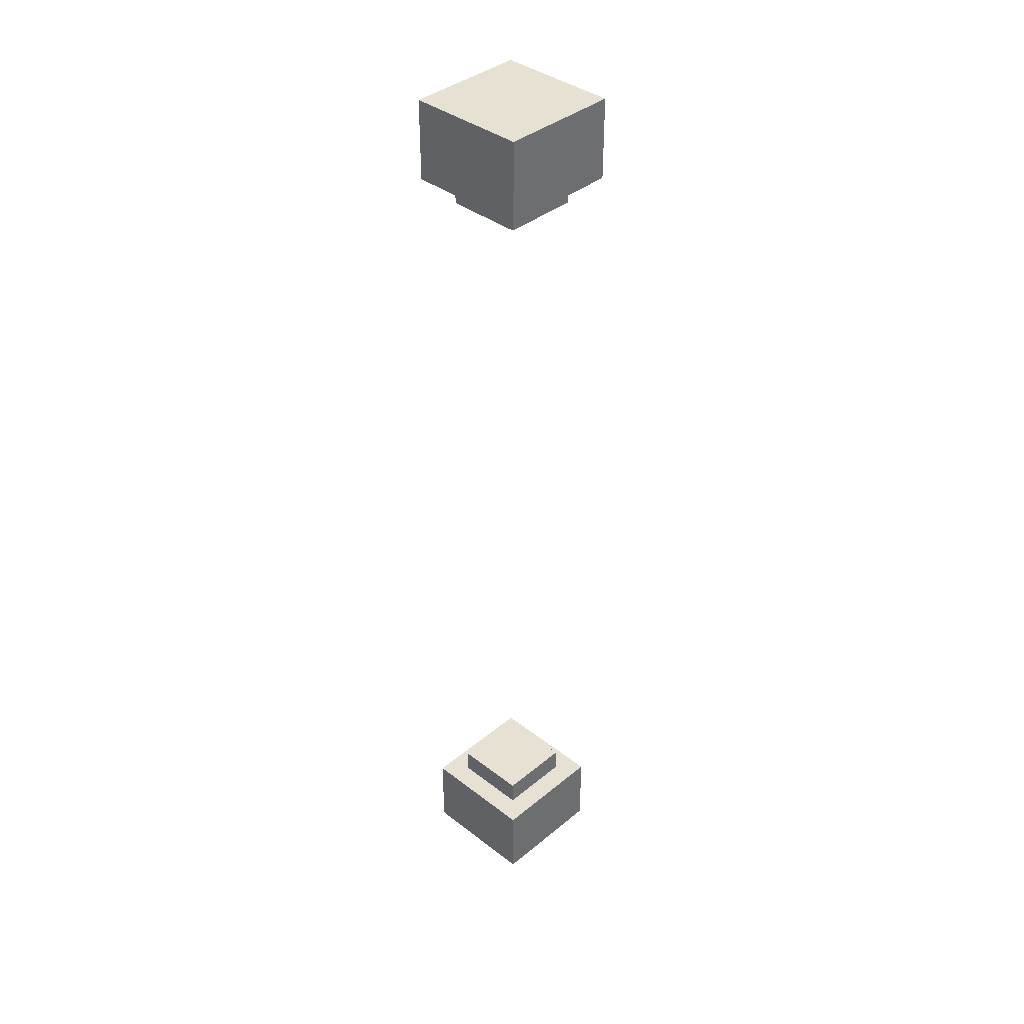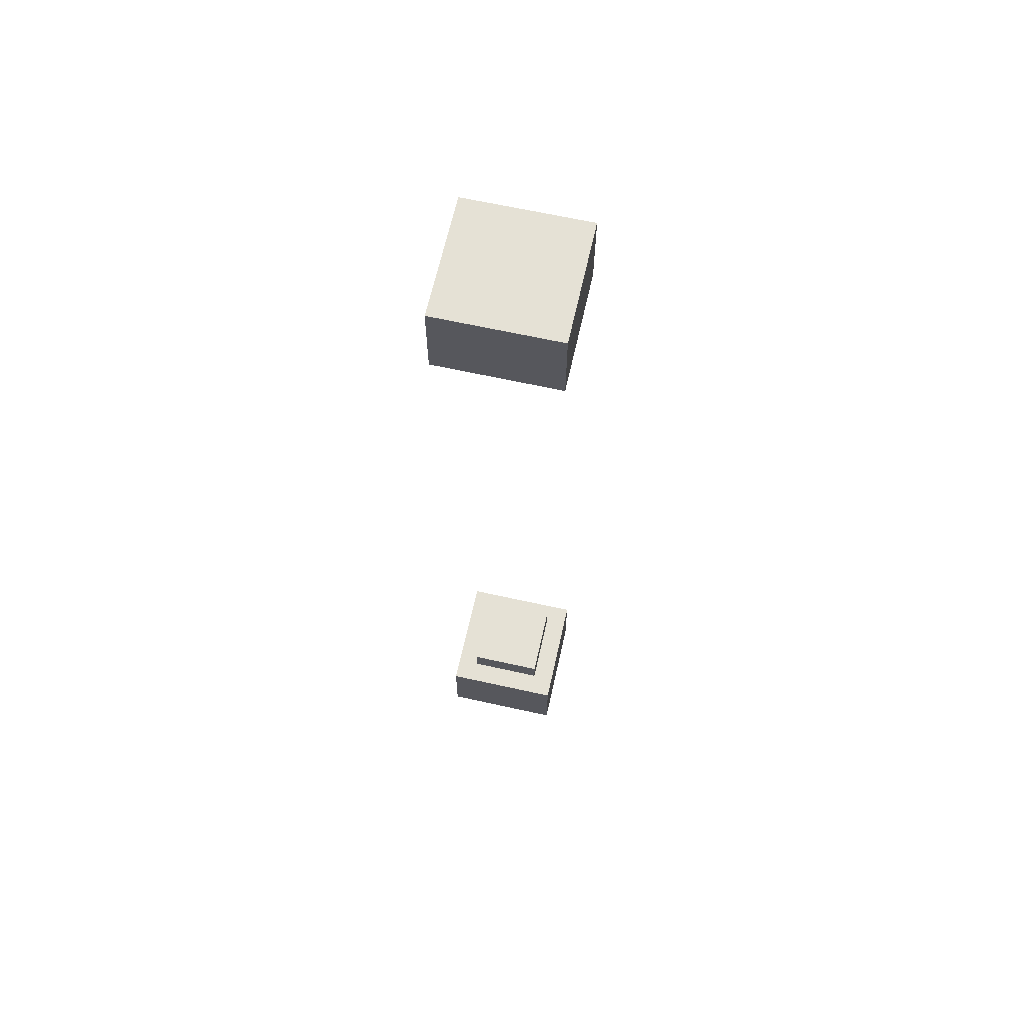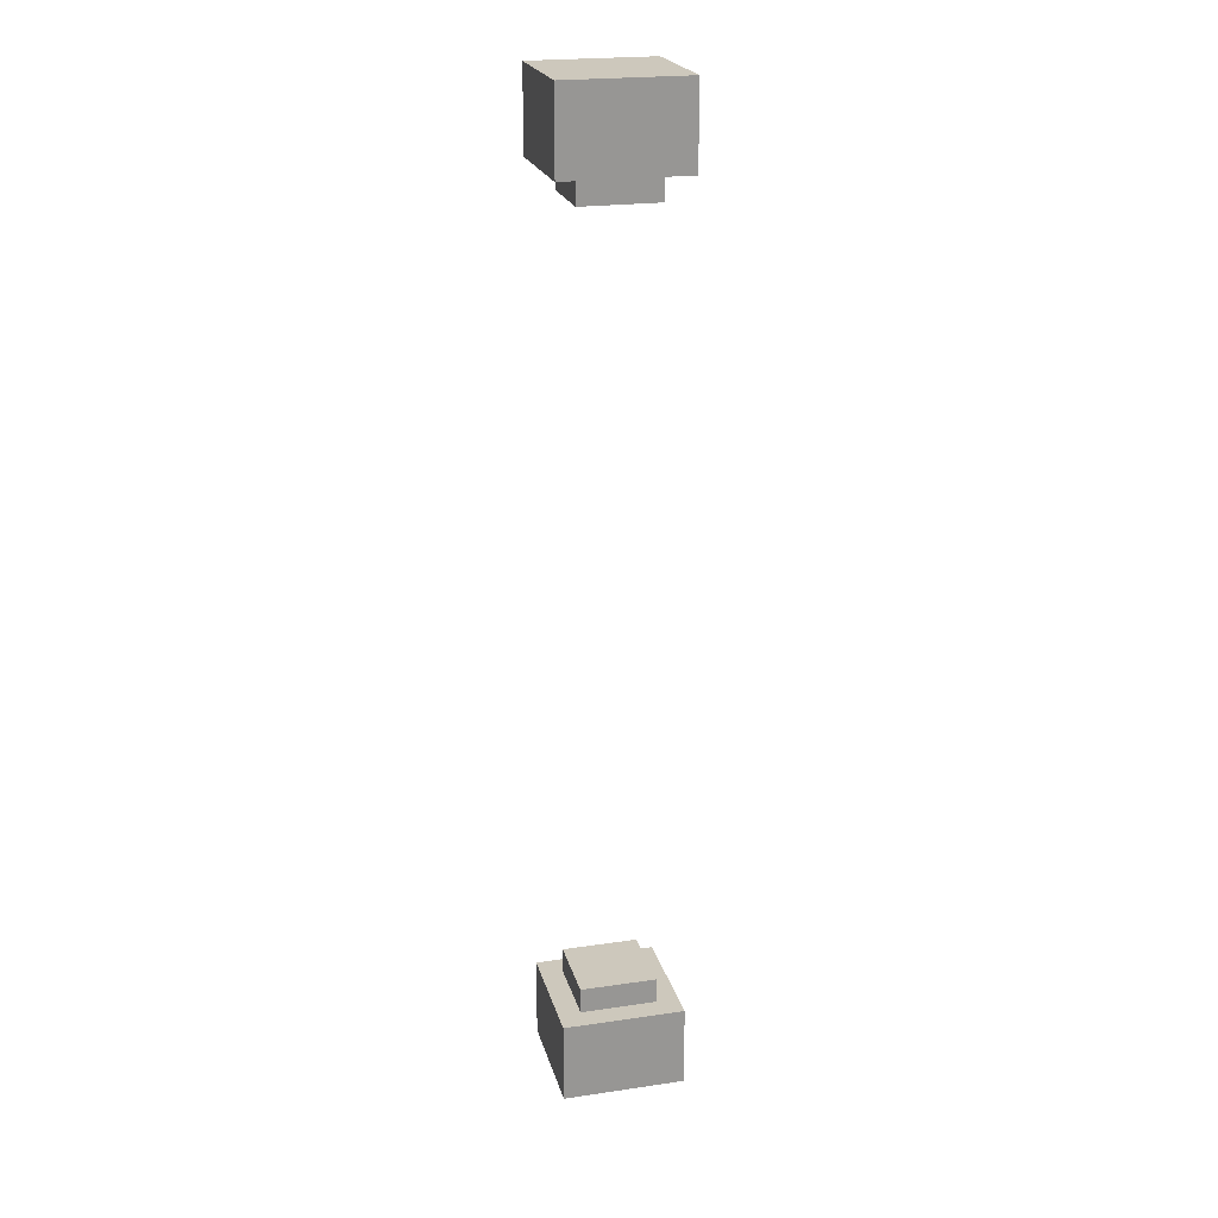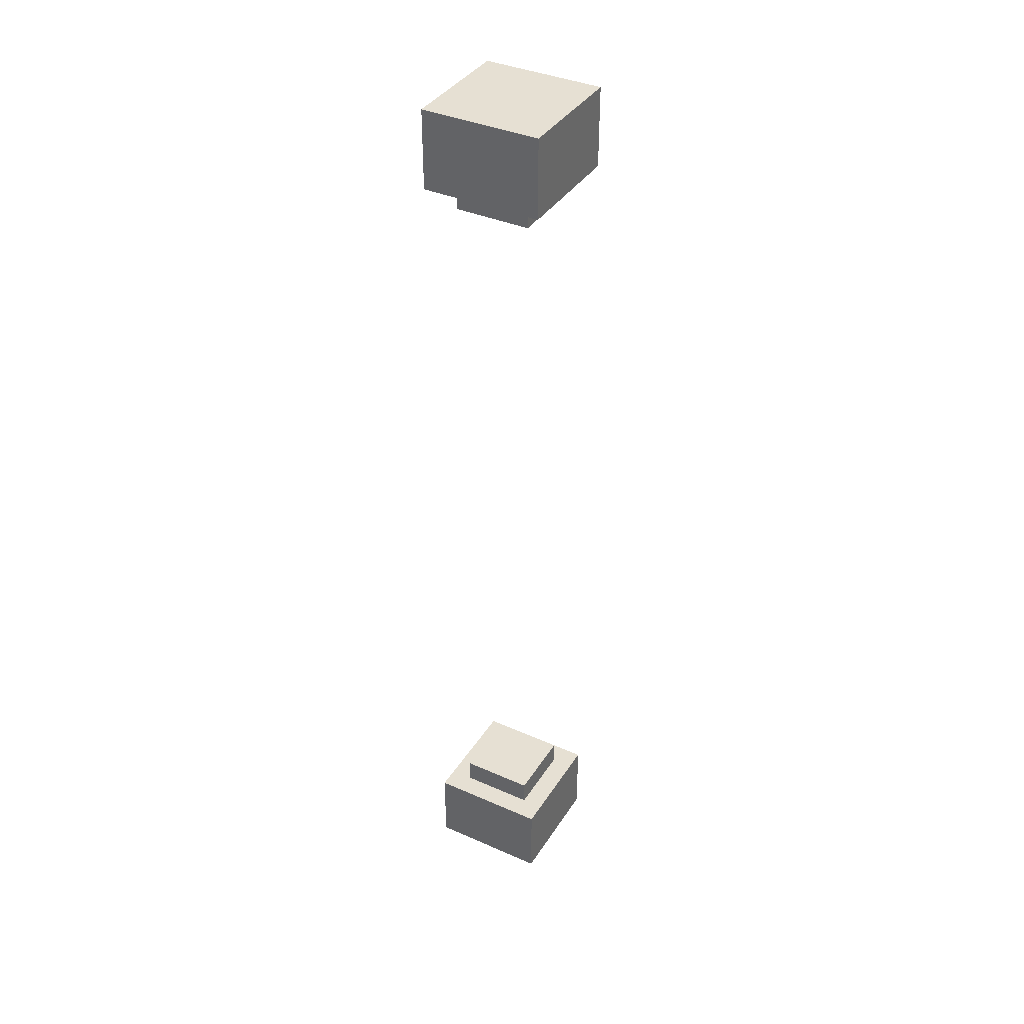
<metadata>
{"format":"obj","ext":"obj","renderer":"f3d","projection":"perspective","resolution":1024,"background":"white","views":[{"elev":38.6,"azim":134.1,"up":"+Y"},{"elev":65.1,"azim":-77.4,"up":"+Y"},{"elev":22.2,"azim":165.8,"up":"+Y"},{"elev":38.3,"azim":119.1,"up":"+Y"}]}
</metadata>
<code>
g Leg1_048
v 1.5 0.6845 -1.5
v -1.5 -1.315 -1.5
v 1.5 -1.315 -1.5
v -1.5 0.6845 -1.5
v 1.5 0.6845 1.5
v -1.5 -1.315 1.5
v -1.5 0.6845 1.5
v 1.5 -1.315 1.5
v 1.5 -1.315 1.5
v -1.5 -1.315 -1.5
v -1.5 -1.315 1.5
v 1.5 -1.315 -1.5
v 1.5 0.6845 1.5
v 1.5 -1.315 -1.5
v 1.5 -1.315 1.5
v 1.5 0.6845 -1.5
v -1.5 0.6845 1.5
v 1.5 0.6845 -1.5
v 1.5 0.6845 1.5
v -1.5 0.6845 -1.5
v -1.5 -1.315 1.5
v -1.5 0.6845 -1.5
v -1.5 0.6845 1.5
v -1.5 -1.315 -1.5
v 0.9433 1.315 -0.9433
v -0.9433 0.6845 -0.9433
v 0.9433 0.6845 -0.9433
v -0.9433 1.315 -0.9433
v 0.9433 1.315 0.9433
v -0.9433 0.6845 0.9433
v -0.9433 1.315 0.9433
v 0.9433 0.6845 0.9433
v 0.9433 1.315 0.9433
v 0.9433 0.6845 -0.9433
v 0.9433 0.6845 0.9433
v 0.9433 1.315 -0.9433
v -0.9433 1.315 0.9433
v 0.9433 1.315 -0.9433
v 0.9433 1.315 0.9433
v -0.9433 1.315 -0.9433
v -0.9433 0.6845 0.9433
v -0.9433 1.315 -0.9433
v -0.9433 1.315 0.9433
v -0.9433 0.6845 -0.9433
v 1.5 22.68 -1.5
v -1.5 22.68 -1.5
v 1.5 20.68 -1.5
v -1.5 20.68 -1.5
v -1.5 20.68 1.5
v -1.5 22.68 1.5
v 1.5 20.68 1.5
v 1.5 22.68 1.5
v -1.5 22.68 1.5
v -1.5 22.68 -1.5
v 1.5 22.68 1.5
v 1.5 22.68 -1.5
v 1.5 22.68 1.5
v 1.5 22.68 -1.5
v 1.5 20.68 1.5
v 1.5 20.68 -1.5
v 1.5 20.68 1.5
v 1.5 20.68 -1.5
v -1.5 20.68 1.5
v -1.5 20.68 -1.5
v -1.5 20.68 1.5
v -1.5 20.68 -1.5
v -1.5 22.68 1.5
v -1.5 22.68 -1.5
v 0.9433 20.68 -0.9433
v -0.9433 20.68 -0.9433
v 0.9433 20.05 -0.9433
v -0.9433 20.05 -0.9433
v -0.9433 20.05 0.9433
v -0.9433 20.68 0.9433
v 0.9433 20.05 0.9433
v 0.9433 20.68 0.9433
v 0.9433 20.68 0.9433
v 0.9433 20.68 -0.9433
v 0.9433 20.05 0.9433
v 0.9433 20.05 -0.9433
v 0.9433 20.05 0.9433
v 0.9433 20.05 -0.9433
v -0.9433 20.05 0.9433
v -0.9433 20.05 -0.9433
v -0.9433 20.05 0.9433
v -0.9433 20.05 -0.9433
v -0.9433 20.68 0.9433
v -0.9433 20.68 -0.9433
g Leg1_048_0
f 3 2 1
f 4 1 2
f 7 6 5
f 8 5 6
f 11 10 9
f 12 9 10
f 15 14 13
f 16 13 14
f 19 18 17
f 20 17 18
f 23 22 21
f 24 21 22
f 27 26 25
f 28 25 26
f 31 30 29
f 32 29 30
f 35 34 33
f 36 33 34
f 39 38 37
f 40 37 38
f 43 42 41
f 44 41 42
f 47 46 45
f 46 47 48
f 51 50 49
f 50 51 52
f 55 54 53
f 54 55 56
f 59 58 57
f 58 59 60
f 63 62 61
f 62 63 64
f 67 66 65
f 66 67 68
f 71 70 69
f 70 71 72
f 75 74 73
f 74 75 76
f 79 78 77
f 78 79 80
f 83 82 81
f 82 83 84
f 87 86 85
f 86 87 88

</code>
